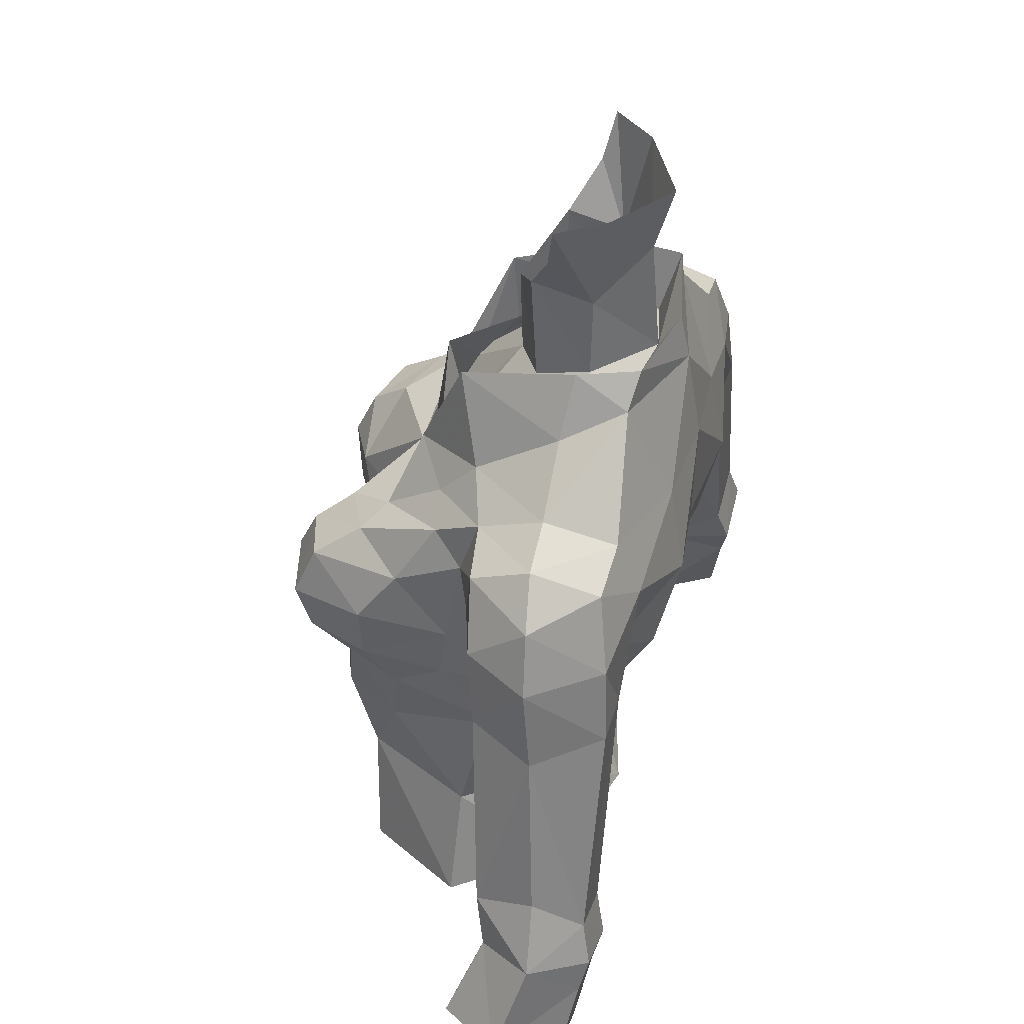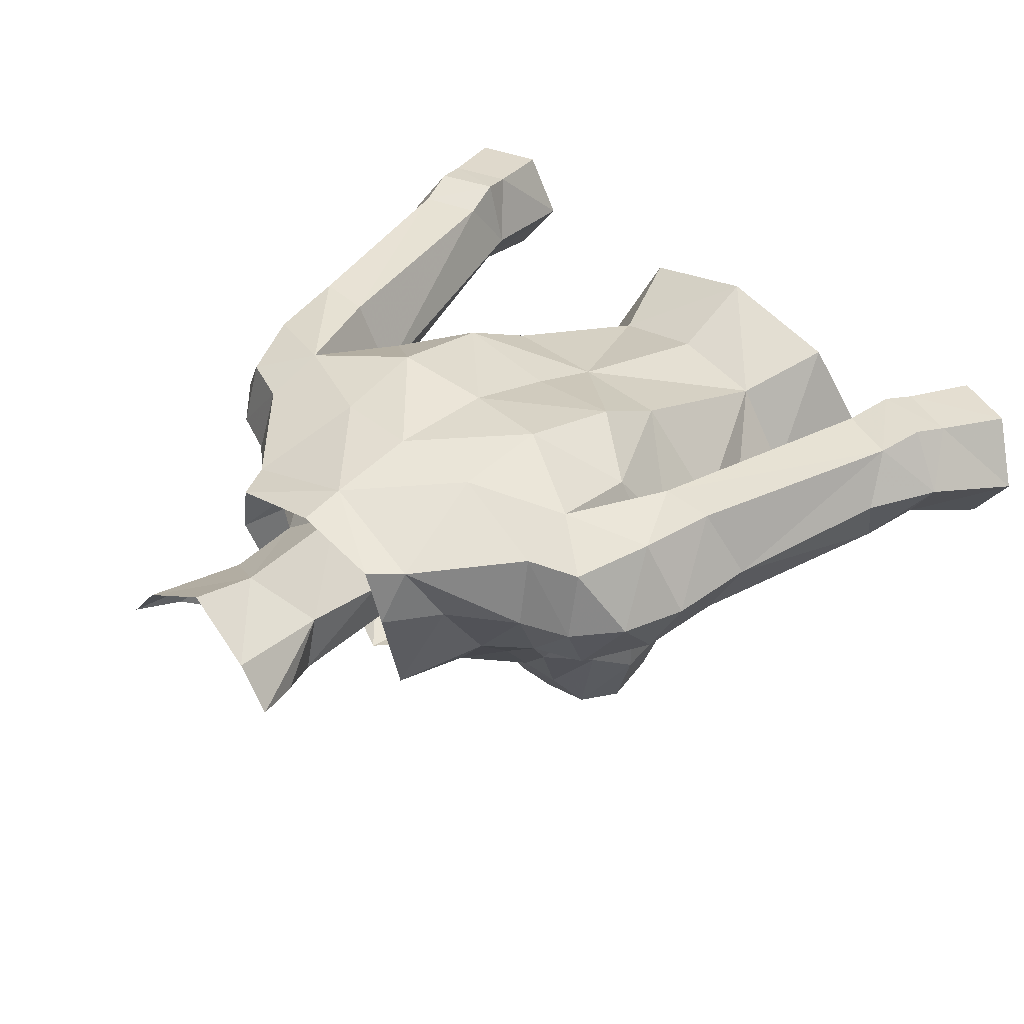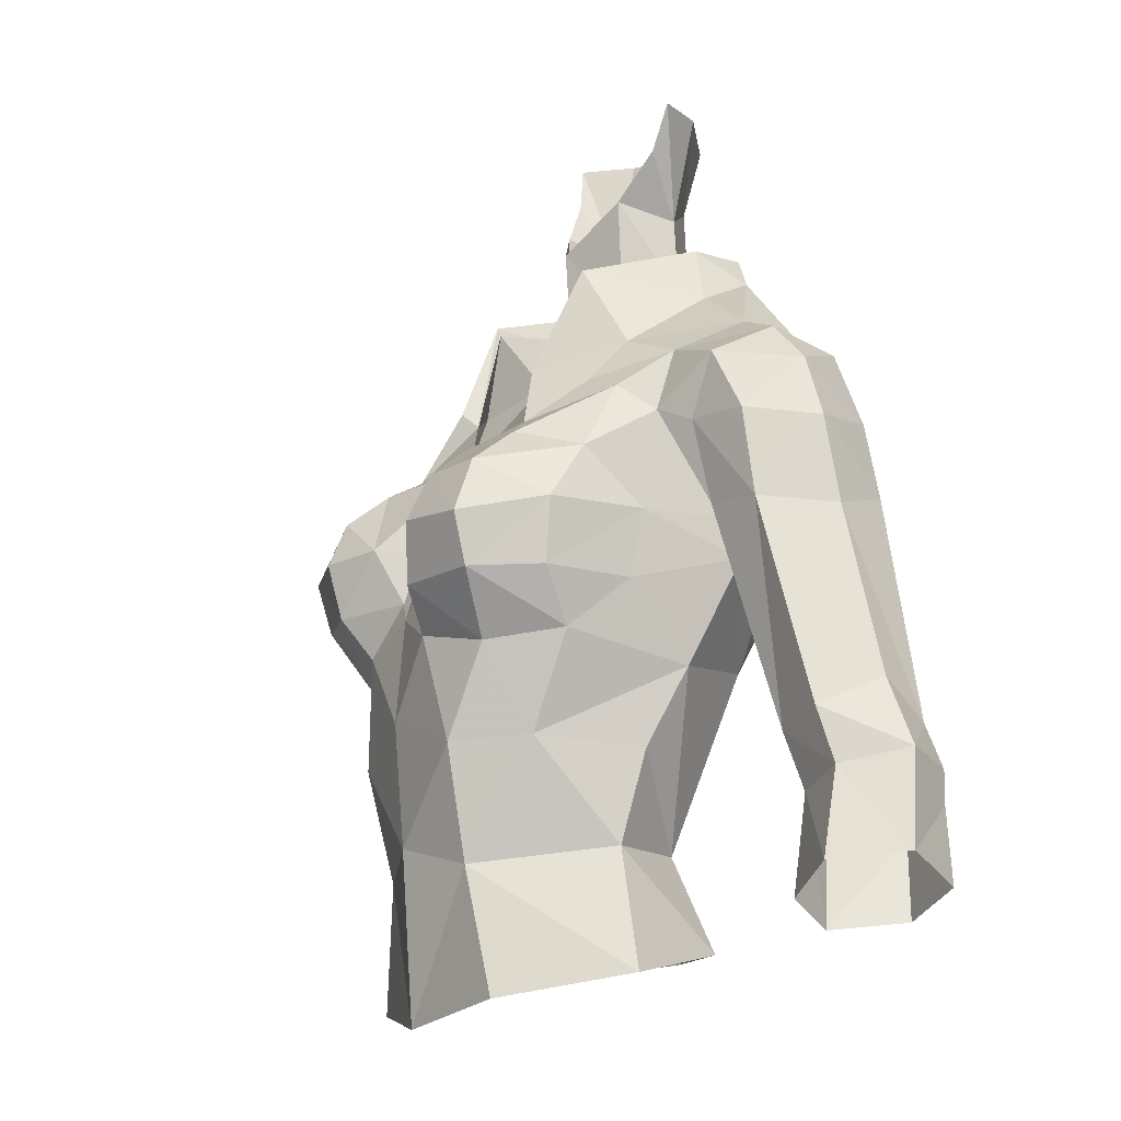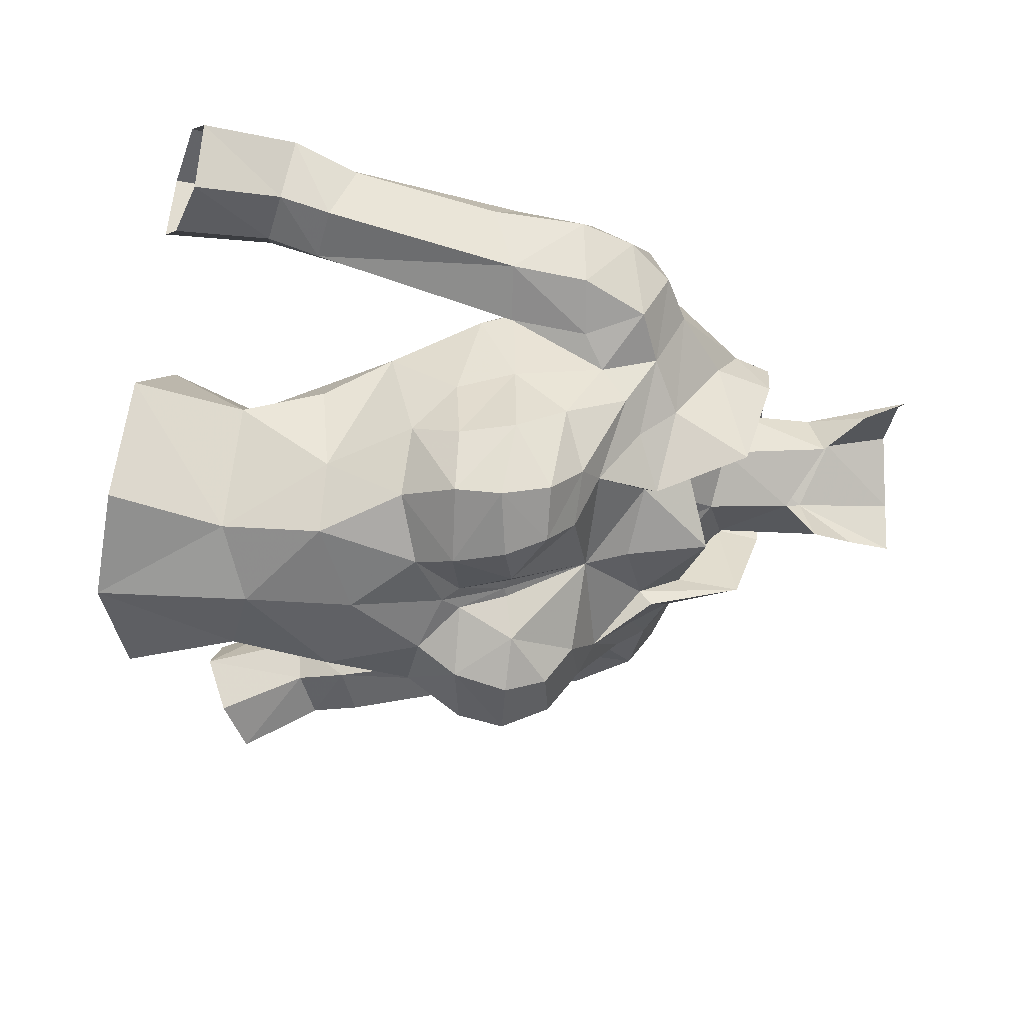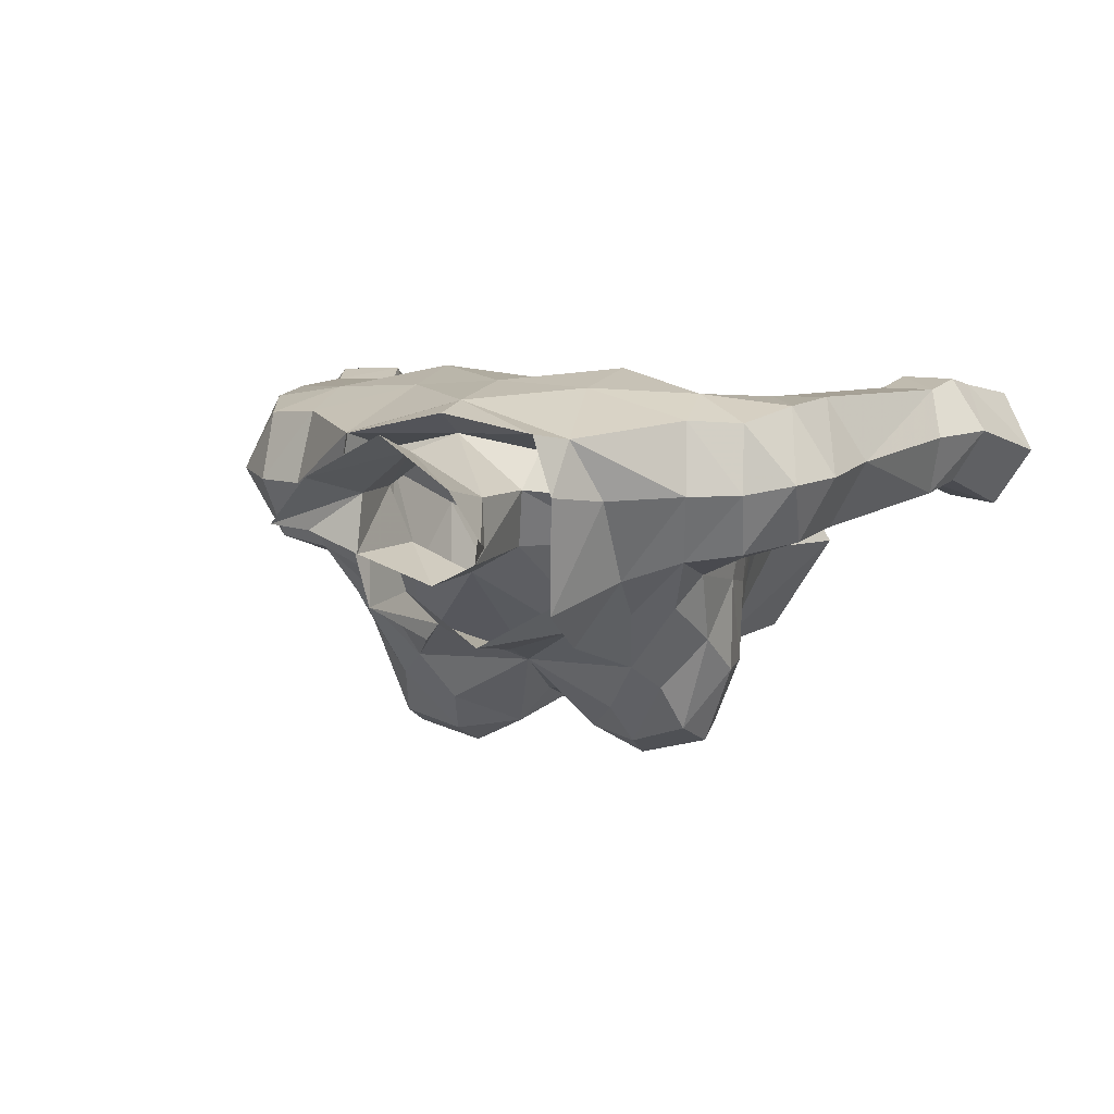
<metadata>
{"format":"obj","ext":"obj","renderer":"f3d","projection":"perspective","resolution":1024,"background":"white","views":[{"elev":43.0,"azim":105.7,"up":"+Z"},{"elev":40.0,"azim":45.1,"up":"+Y"},{"elev":-14.2,"azim":63.3,"up":"+Z"},{"elev":-53.6,"azim":-90.1,"up":"+Y"},{"elev":6.9,"azim":21.1,"up":"+Y"}]}
</metadata>
<code>
g priest_armour_female_34030
v 0.3464 -6.047 64.86
v -0.005129 -6.155 64.35
v -0.005129 -5.596 66.15
v 0.2826 -5.594 66.22
v -0.00513 -4.41 68.56
v 4.502 -3.936 63.52
v 4.904 -4.688 64.89
v 4.962 -2.485 64.78
v 3.762 -5.005 68.39
v 4.097 -6.25 67.46
v 2.614 -6.704 67.36
v 2.243 -5.667 68.17
v 3.382 -5.626 63.25
v 4.178 -6.451 64.79
v 2.084 -7.021 64.71
v 1.559 -6.366 63.63
v 2.422 -6.07 60.92
v 2.749 2.926 65.3
v 4.634 2.159 66.63
v 2.569 3.557 68.12
v 5.395 0.3487 65.46
v 5.171 -2.228 66.47
v 1.517 -0.9196 75.85
v 1.474 -0.7759 72.88
v -0.1028 -1.641 74.77
v 1.594 0.7104 75.55
v 1.809 0.7202 73.52
v 4.734 -0.7885 62.83
v -0.005132 3.24 67.74
v -0.00513 2.49 65.19
v 3.092 -4.406 68.89
v 3.513 -0.72 71.46
v 4.931 -3.687 67.93
v 5.124 -1.801 69.01
v 0.3464 -6.047 64.86
v -0.005129 -5.596 66.15
v 2.132 -5.457 58.08
v -0.005126 -6.131 58.66
v -0.005127 -6.383 61.73
v 5.151 -4.707 66.5
v 3.361 0.636 56.1
v 4.998 -2.337 55.44
v 4.007 -2.262 58.5
v 2.492 -0.06114 58.52
v 5.113 -1.296 70.61
v 5.461 0.4903 71.53
v 6.791 0.5219 71
v 5.326 2.39 71.09
v 4.285 -1.71 60.84
v 5.424 0.7188 66.43
v 5.16 2.985 69.48
v 1.937 1.142 78.37
v 2.731 -0.07967 78.34
v 0.1564 2.369 78.3
v 0.1003 1.859 76.45
v 3.092 -4.406 68.89
v 4.59 -2.627 69.68
v 4.294 -6.809 66.09
v -0.005141 2.089 73.31
v 3.044 -5.191 54.87
v 3.546 -4.356 61.07
v 2.303 -0.3033 77.1
v 7.828 -0.6981 66.33
v 8.485 0.8243 68.33
v 8.76 1.07 66.14
v 7.382 2.669 68.61
v 6.296 2.795 66.61
v 7.792 2.816 66.66
v 6.569 -1.09 70.2
v 7.878 0.714 69.92
v 6.668 2.319 70.54
v 7.592 -0.8806 68.54
v 6.072 -1.362 68.57
v 5.424 0.7188 66.43
v 5.124 -1.801 69.01
v 6.343 -1.029 66.46
v 2.435 3.138 70.54
v 5.326 2.39 71.09
v 1.105 -6.559 66.36
v -0.005129 -5.836 54.33
v -0.005128 0.4654 58.51
v -0.005131 1.56 56.21
v 2.494 -7.247 66.19
v 5.424 0.7188 66.43
v 7.653 1.166 59.22
v 7.8 2.759 60.38
v 9.373 2.764 60.94
v 9.819 1.454 61.85
v 9.764 0.08489 59.74
v 9.397 -0.1828 61.13
v 10.73 1.566 60.11
v 7.972 -0.1718 60.74
v 8.371 0.1452 59.31
v 8.143 3.044 59.27
v 9.717 3.026 59.84
v 7.653 1.166 59.22
v 9.052 -0.6261 56.77
v 8.166 0.7445 56.23
v 11.64 0.8607 57.62
v 9.991 2.825 58.97
v 10.69 2.495 57.01
v 10.54 -0.7693 57.45
v 8.421 2.834 58.41
v 9.006 2.489 56.41
v 8.166 0.7445 56.23
v 2.681 1.803 63.23
v -0.005128 1.766 63.13
v 0.2826 -5.594 66.22
v 5.113 -1.296 70.61
v 2.126 2.087 72.47
v 3.608 0.4733 72.46
v 5.16 2.985 69.48
v -0.005124 -1.551 72.48
v 2.498 -2.485 73.35
v 2.889 0.6166 74.27
v 3.678 0.4163 72.7
v -0.005133 3.302 70.69
v 2.439 2.179 74.38
v 3.076 2.02 73.52
v 5.461 0.4903 71.53
v 5.113 -1.296 70.61
v 3.628 -1.788 71.23
v 4.59 -2.627 69.68
v 3.523 -2.802 70.12
v 3.092 -4.406 68.89
v 2.11 -3.693 70.62
v 1.916 -3.308 70.28
v 2.271 -2.276 71.55
v 2.572 0.6906 72.97
v 2.145 1.602 72.67
v -0.005141 2.089 73.31
v -0.005144 2.655 74.35
v 1.916 -3.308 70.28
v 3.076 2.02 73.52
v -0.005131 -3.948 69.83
v -0.005133 -3.579 72.19
v 2.271 -2.276 71.55
v -0.005144 2.913 73.11
v -0.005144 2.913 73.11
v -0.00513 -4.384 68.55
v -0.3566 -6.047 64.86
v -0.2929 -5.594 66.22
v -4.513 -3.936 63.52
v -4.973 -2.485 64.78
v -4.914 -4.688 64.89
v -3.772 -5.005 68.39
v -2.371 -5.668 68.17
v -2.624 -6.704 67.36
v -4.107 -6.25 67.46
v -3.392 -5.626 63.25
v -4.188 -6.451 64.79
v -2.095 -7.021 64.71
v -1.569 -6.366 63.63
v -2.433 -6.07 60.92
v -2.759 2.926 65.3
v -2.579 3.557 68.12
v -4.644 2.159 66.63
v -5.406 0.3487 65.46
v -5.181 -2.097 66.47
v -1.606 -0.7632 75.9
v -1.484 -0.776 72.88
v -1.819 0.7202 73.52
v -1.604 0.7128 75.56
v -4.776 -0.7885 62.83
v -3.102 -4.406 68.89
v -3.523 -0.72 71.46
v -5.135 -1.801 69.01
v -4.942 -3.687 67.93
v -0.3566 -6.047 64.86
v -2.142 -5.457 58.08
v -5.162 -4.707 66.5
v -3.371 0.636 56.1
v -2.502 -0.06114 58.52
v -4.018 -2.262 58.5
v -5.009 -2.337 55.44
v -5.123 -1.296 70.61
v -6.801 0.5219 71
v -5.471 0.4903 71.53
v -5.187 2.413 71.13
v -4.262 -1.771 60.84
v -5.434 0.7188 66.43
v -5.17 2.985 69.48
v -1.734 1.326 78.43
v -2.647 0.1898 78.42
v -3.102 -4.406 68.89
v -4.6 -2.627 69.68
v -4.305 -6.809 66.09
v -3.054 -5.191 54.87
v -3.557 -4.356 61.07
v -2.284 -0.07347 77.18
v -7.965 -0.6972 66.4
v -8.764 1.083 65.86
v -8.499 0.8176 68.46
v -7.801 2.818 66.61
v -6.308 2.791 66.7
v -5.17 2.985 69.48
v -7.396 2.659 68.81
v -6.58 -1.09 70.2
v -7.888 0.7139 69.92
v -6.678 2.319 70.54
v -7.601 -0.8796 68.52
v -6.081 -1.359 68.51
v -5.434 0.7188 66.43
v -6.351 -1.024 66.37
v -5.135 -1.801 69.01
v -2.391 3.138 70.54
v -5.187 2.413 71.13
v -1.116 -6.559 66.36
v -2.504 -7.247 66.19
v -5.434 0.7188 66.43
v -7.811 2.759 60.38
v -7.664 1.166 59.22
v -9.384 2.764 60.94
v -9.829 1.454 61.85
v -9.775 0.08483 59.74
v -10.74 1.566 60.11
v -9.407 -0.1828 61.13
v -7.982 -0.1719 60.74
v -8.381 0.1451 59.31
v -8.154 3.044 59.27
v -9.727 3.026 59.84
v -7.664 1.166 59.22
v -8.176 0.7444 56.23
v -9.062 -0.6261 56.77
v -11.65 0.8607 57.62
v -10.7 2.495 57.01
v -10 2.825 58.97
v -10.55 -0.7694 57.45
v -8.432 2.834 58.41
v -9.017 2.489 56.41
v -8.176 0.7444 56.23
v -2.691 1.803 63.23
v -0.2929 -5.594 66.22
v -5.123 -1.296 70.61
v -3.618 0.4733 72.46
v -2.137 2.087 72.47
v -2.508 -2.485 73.35
v -3.689 0.4163 72.65
v -2.9 0.6166 74.27
v -2.565 2.094 74.39
v -3.109 2.02 73.35
v -5.471 0.4903 71.53
v -3.613 -1.788 71.23
v -5.123 -1.296 70.61
v -4.6 -2.627 69.68
v -3.533 -2.802 70.12
v -3.102 -4.406 68.89
v -2.12 -3.693 70.62
v -1.926 -3.308 70.28
v -2.281 -2.276 71.55
v -2.583 0.6906 72.97
v -2.156 1.602 72.67
v -1.926 -3.308 70.28
v -3.109 2.02 73.35
v -2.281 -2.276 71.55
v -5.187 2.413 71.13
v 5.326 2.39 71.09
f 2 1 3
f 3 4 5
f 1 4 3
f 7 6 8
f 10 9 11
f 12 11 9
f 14 13 6
f 13 15 16
f 13 16 17
f 19 18 20
f 8 21 22
f 24 23 25
f 26 23 27
f 6 28 8
f 30 29 18
f 20 18 29
f 24 31 32
f 33 22 34
f 2 35 36
f 37 17 38
f 39 38 17
f 40 33 10
f 9 10 33
f 42 41 43
f 44 43 41
f 46 45 47
f 46 47 48
f 43 44 49
f 28 49 44
f 34 22 50
f 21 50 22
f 20 51 19
f 26 52 53
f 55 54 52
f 57 56 9
f 57 33 34
f 14 40 58
f 26 27 59
f 43 37 42
f 60 42 37
f 37 43 61
f 26 53 62
f 64 63 65
f 67 66 68
f 47 69 70
f 70 71 47
f 70 72 64
f 73 72 69
f 75 74 76
f 51 77 78
f 5 12 56
f 79 12 5
f 61 6 13
f 60 37 80
f 38 80 37
f 81 44 82
f 41 82 44
f 58 15 14
f 83 79 15
f 17 16 39
f 85 84 86
f 67 86 84
f 86 67 87
f 68 87 67
f 88 87 65
f 68 65 87
f 90 89 91
f 90 92 89
f 93 89 92
f 94 85 86
f 95 94 87
f 86 87 94
f 87 91 95
f 88 65 90
f 63 90 65
f 93 92 96
f 97 93 98
f 96 98 93
f 91 99 100
f 101 100 99
f 76 74 92
f 96 92 74
f 91 89 99
f 102 99 89
f 104 103 101
f 100 101 103
f 85 103 105
f 104 105 103
f 89 93 102
f 97 102 93
f 95 100 94
f 103 94 100
f 95 91 100
f 94 103 85
f 62 23 26
f 106 44 107
f 81 107 44
f 43 49 61
f 10 58 40
f 14 6 7
f 11 12 79
f 36 108 5
f 14 15 13
f 17 61 13
f 17 37 61
f 34 109 57
f 91 88 90
f 91 87 88
f 28 6 61
f 49 28 61
f 83 58 11
f 10 11 58
f 83 11 79
f 22 40 7
f 108 79 5
f 35 2 16
f 2 39 16
f 35 108 36
f 59 27 110
f 111 110 27
f 111 27 32
f 73 63 72
f 69 45 75
f 76 92 63
f 90 63 92
f 73 76 63
f 73 75 76
f 66 70 64
f 66 64 68
f 66 112 71
f 48 71 112
f 70 69 72
f 66 71 70
f 64 72 63
f 28 21 8
f 35 16 15
f 79 35 15
f 79 108 35
f 56 12 9
f 57 9 33
f 64 65 68
f 58 83 15
f 22 33 40
f 27 24 32
f 7 8 22
f 27 23 24
f 24 25 113
f 48 47 71
f 47 45 69
f 69 75 73
f 115 114 116
f 20 117 77
f 119 118 115
f 77 51 20
f 121 120 122
f 124 123 121
f 125 123 124
f 29 117 20
f 125 126 127
f 128 127 114
f 126 114 127
f 130 129 115
f 132 131 118
f 130 118 131
f 56 133 5
f 119 116 120
f 77 134 78
f 125 124 126
f 135 133 136
f 137 136 133
f 116 122 120
f 128 114 129
f 115 129 114
f 132 118 138
f 130 115 118
f 122 114 126
f 116 114 122
f 5 133 135
f 122 126 124
f 119 115 116
f 139 134 77
f 139 77 117
f 124 121 122
f 138 118 119
f 19 50 21
f 18 19 106
f 107 18 106
f 84 112 67
f 24 113 31
f 140 31 113
f 19 21 106
f 28 106 21
f 19 51 50
f 7 40 14
f 30 18 107
f 3 141 2
f 5 142 3
f 3 142 141
f 144 143 145
f 147 146 148
f 149 148 146
f 143 150 151
f 153 152 150
f 154 153 150
f 156 155 157
f 159 158 144
f 25 160 161
f 162 160 163
f 144 164 143
f 156 29 155
f 30 155 29
f 166 165 161
f 167 159 168
f 36 169 2
f 39 154 38
f 170 38 154
f 146 168 149
f 171 149 168
f 173 172 174
f 175 174 172
f 177 176 178
f 179 177 178
f 174 180 173
f 164 173 180
f 158 159 181
f 167 181 159
f 157 182 156
f 184 183 163
f 163 183 55
f 54 55 183
f 146 185 186
f 167 168 186
f 187 171 151
f 55 162 163
f 188 170 175
f 174 175 170
f 189 174 170
f 190 184 163
f 192 191 193
f 195 194 196
f 197 196 194
f 199 198 177
f 177 200 199
f 193 201 199
f 198 201 202
f 204 203 205
f 207 206 182
f 185 147 5
f 5 147 208
f 150 143 189
f 38 170 80
f 188 80 170
f 172 173 82
f 81 82 173
f 151 152 187
f 152 208 209
f 39 153 154
f 195 210 211
f 212 211 210
f 194 195 213
f 211 213 195
f 194 213 192
f 214 192 213
f 216 215 217
f 219 218 215
f 217 215 218
f 211 212 220
f 211 220 213
f 221 213 220
f 221 216 213
f 191 192 217
f 214 217 192
f 222 218 219
f 222 219 223
f 224 223 219
f 226 225 227
f 216 227 225
f 222 203 218
f 204 218 203
f 228 215 225
f 216 225 215
f 227 229 226
f 230 226 229
f 230 229 231
f 212 231 229
f 224 219 228
f 215 228 219
f 229 227 220
f 221 220 227
f 227 216 221
f 212 229 220
f 163 160 190
f 81 173 107
f 232 107 173
f 189 180 174
f 171 187 149
f 145 143 151
f 208 147 148
f 5 233 36
f 150 152 151
f 150 189 154
f 189 170 154
f 186 234 167
f 217 214 216
f 214 213 216
f 189 143 164
f 189 164 180
f 149 187 148
f 209 148 187
f 208 148 209
f 145 171 159
f 5 208 233
f 153 2 169
f 153 39 2
f 36 233 169
f 235 162 236
f 59 236 162
f 166 162 235
f 201 191 202
f 205 176 198
f 217 218 191
f 204 191 218
f 191 204 202
f 204 205 202
f 193 199 197
f 194 193 197
f 200 196 197
f 196 200 179
f 201 198 199
f 199 200 197
f 191 201 193
f 144 158 164
f 152 153 169
f 152 169 208
f 169 233 208
f 146 147 185
f 168 146 186
f 152 209 187
f 171 168 159
f 166 161 162
f 159 144 145
f 161 160 162
f 113 25 161
f 200 177 179
f 198 176 177
f 202 205 198
f 238 237 239
f 206 117 156
f 239 240 241
f 156 182 206
f 243 242 244
f 244 245 246
f 246 245 247
f 156 117 29
f 249 248 247
f 248 249 237
f 250 237 249
f 239 251 252
f 252 131 240
f 132 240 131
f 5 253 185
f 242 238 241
f 207 254 206
f 248 246 247
f 255 253 136
f 135 136 253
f 242 243 238
f 239 237 251
f 250 251 237
f 138 240 132
f 240 239 252
f 248 237 243
f 243 237 238
f 135 253 5
f 246 248 243
f 238 239 241
f 206 254 139
f 117 206 139
f 243 244 246
f 241 240 138
f 158 181 157
f 232 157 155
f 232 155 107
f 195 196 210
f 140 113 165
f 161 165 113
f 164 158 232
f 157 232 158
f 181 182 157
f 151 171 145
f 107 155 30
f 232 173 164
f 106 28 44
f 192 193 194
f 112 66 67
f 59 162 55
f 256 242 241
f 257 119 120
f 55 26 59
f 26 55 52

</code>
